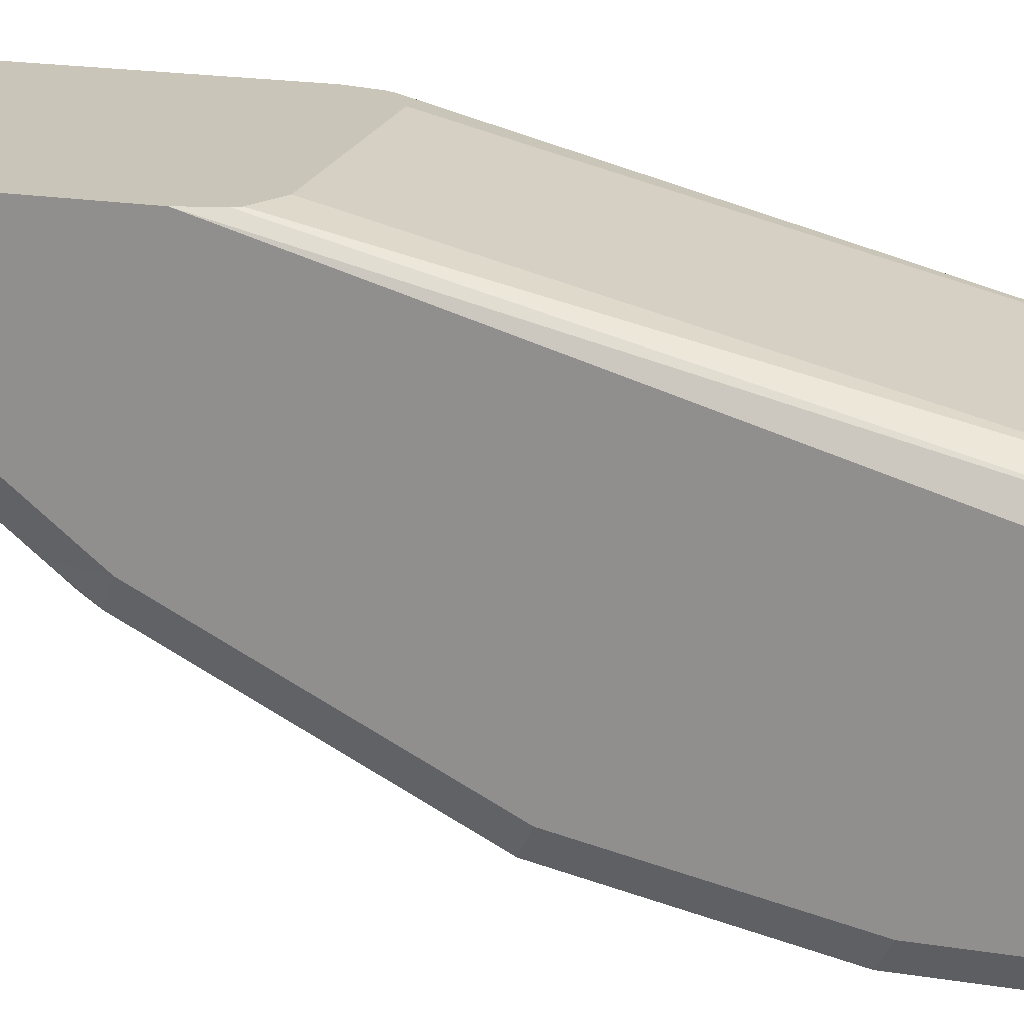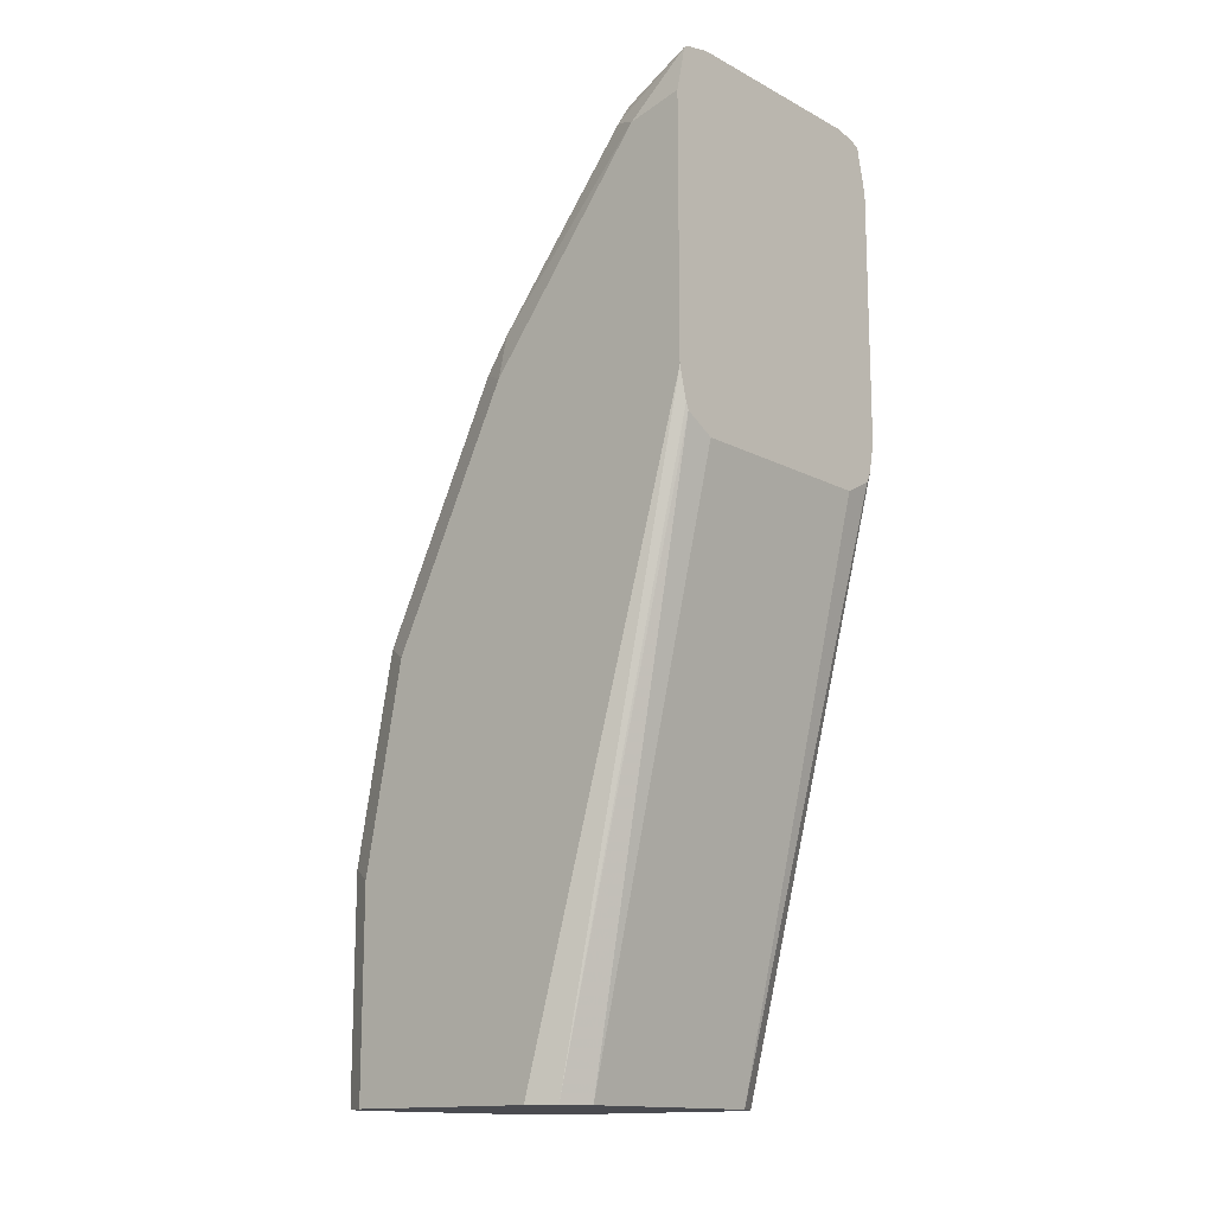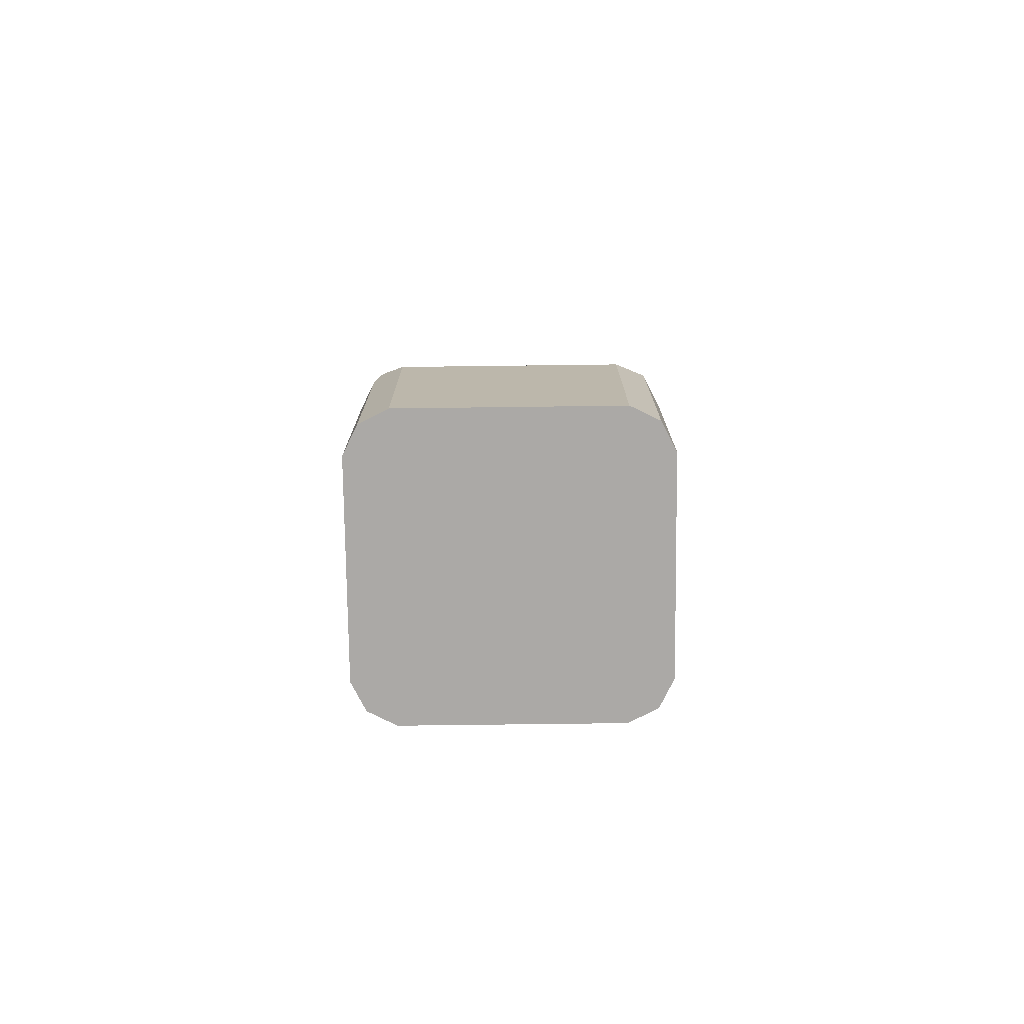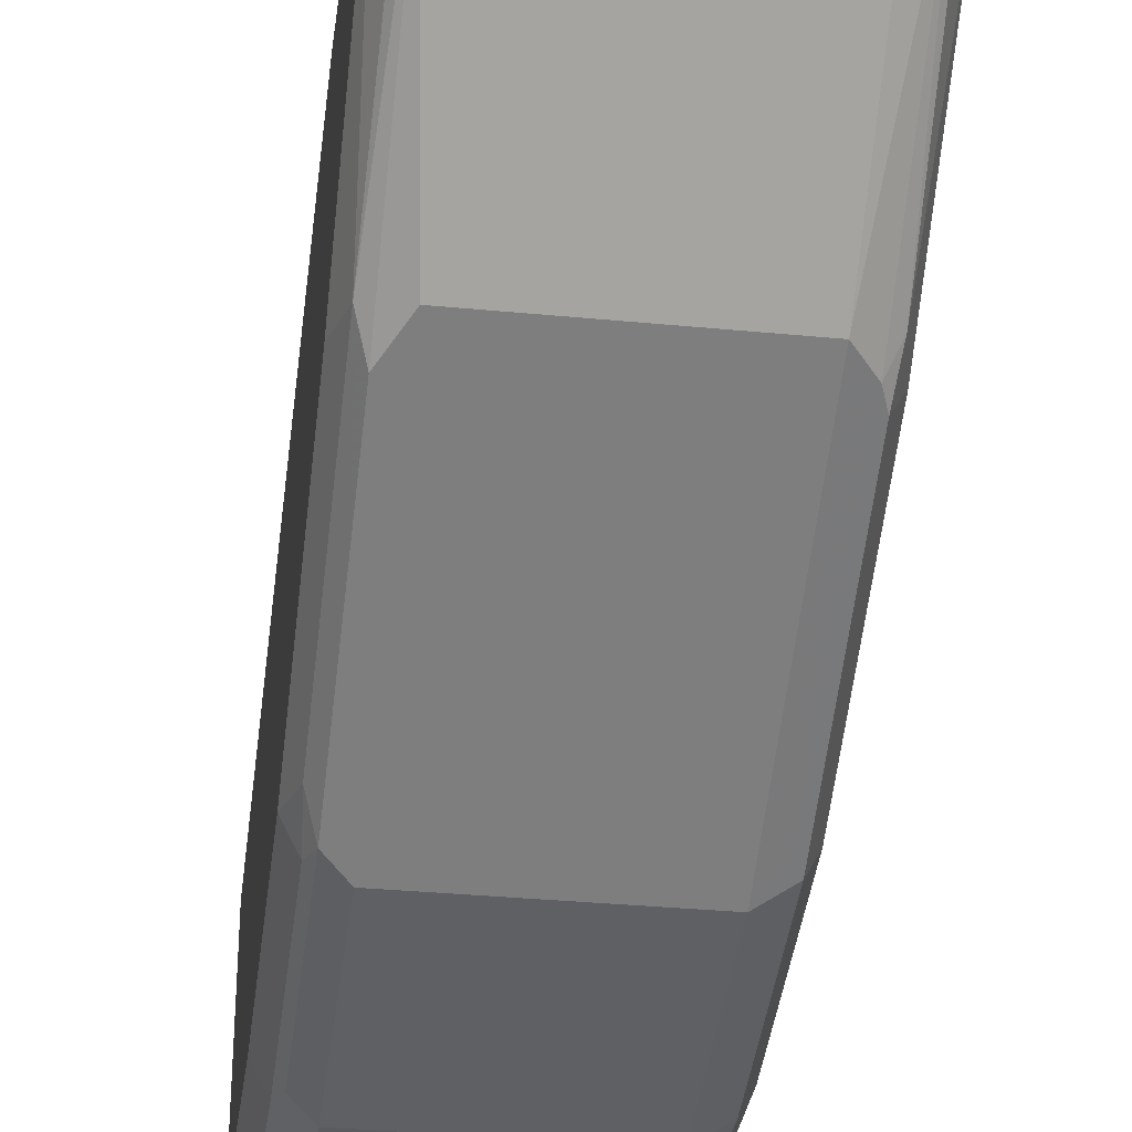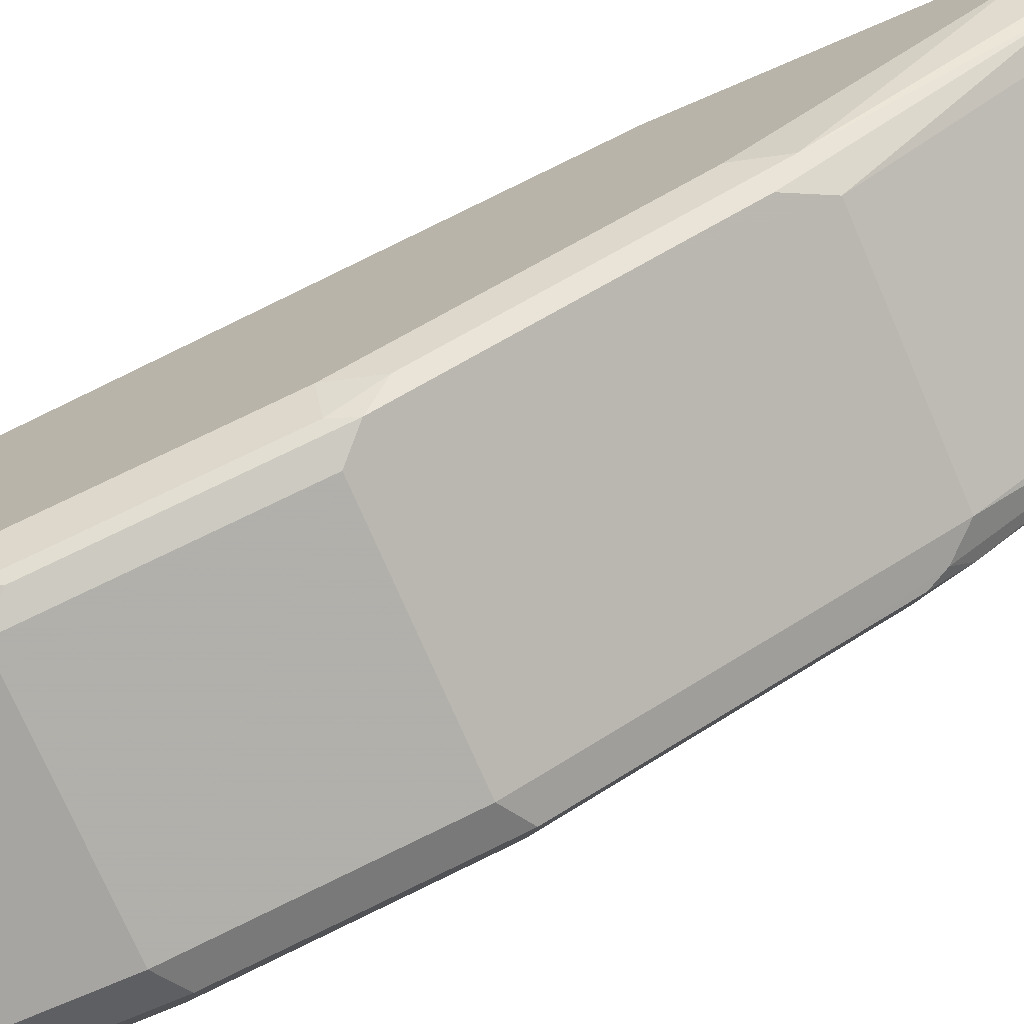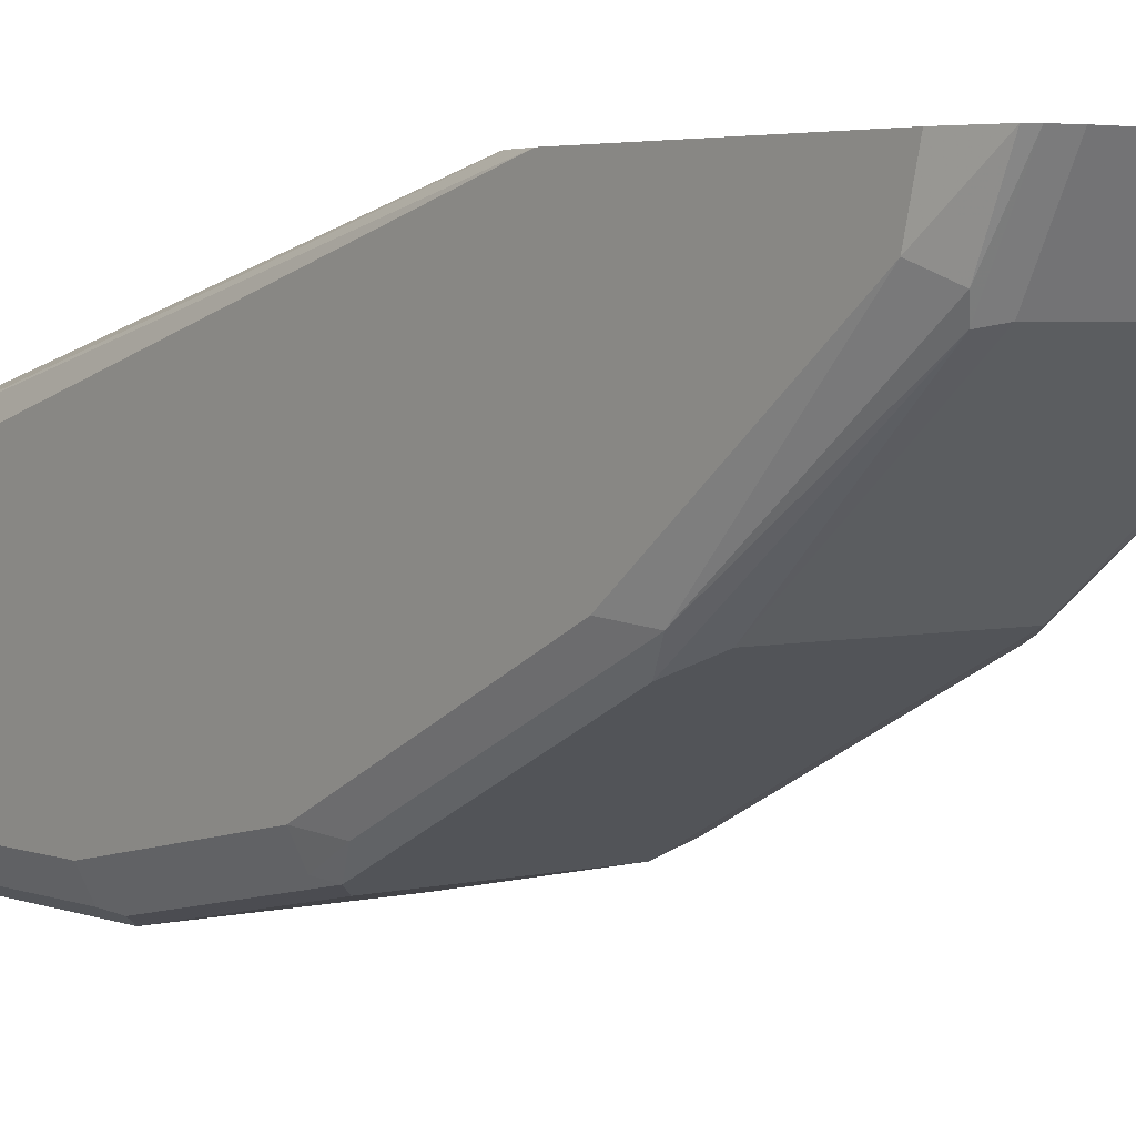
<metadata>
{"format":"obj","ext":"obj","renderer":"f3d","projection":"perspective","resolution":1024,"background":"white","views":[{"elev":20.6,"azim":-73.9,"up":"+Z"},{"elev":-14.5,"azim":-48.3,"up":"+Y"},{"elev":-75.6,"azim":-179.3,"up":"+Y"},{"elev":-32.8,"azim":172.3,"up":"+Z"},{"elev":-73.7,"azim":113.3,"up":"+Z"},{"elev":3.7,"azim":140.7,"up":"+Z"}]}
</metadata>
<code>
v 0.03464 0.4445 -0.6181
v -0.05196 0.4445 -0.6181
v 0.0438 0.4427 -0.6181
v 0.03464 0.4273 -0.6525
v -0.06217 0.4422 -0.6181
v -0.05196 0.4273 -0.6525
v -0.06063 0.4287 -0.6496
v 0.04764 0.4408 -0.6181
v 0.04619 0.4273 -0.6467
v 0.0433 0.4244 -0.654
v 0.03464 0.3522 -0.716
v -0.06496 0.4408 -0.6181
v -0.05196 0.3522 -0.716
v -0.06351 0.4215 -0.6525
v -0.06063 0.3421 -0.7189
v -0.06496 0.3486 -0.7102
v 0.05197 0.4213 -0.6181
v 0.05197 0.4157 -0.641
v 0.04764 0.3465 -0.7124
v 0.0433 0.3378 -0.7232
v 0.0433 0.3031 -0.7406
v 0.03464 0.2252 -0.7795
v -0.06929 0.4157 -0.641
v -0.06929 0.4213 -0.6181
v -0.06063 0.2382 -0.7709
v -0.05196 0.2252 -0.7795
v -0.06351 0.3349 -0.7218
v -0.06351 0.231 -0.7738
v -0.06351 0.3003 -0.7391
v -0.06929 0.3291 -0.7102
v 0.05197 0.3118 -0.6181
v 0.05197 0.3291 -0.7102
v 0.05197 0.2252 -0.7622
v 0.04764 0.2425 -0.7644
v 0.0433 0.2339 -0.7752
v 0.0433 0.1473 -0.7925
v 0.03464 0.1386 -0.7968
v -0.06929 0.3118 -0.6181
v -0.05196 0.1386 -0.7968
v -0.06351 0.1444 -0.7911
v -0.06929 0.2252 -0.7622
v 0.04903 0.2986 -0.6181
v 0.04619 0.05163 -0.6814
v 0.05197 0.05163 -0.6929
v 0.05197 0.1386 -0.7795
v 0.04619 0.2252 -0.7738
v 0.04619 0.1386 -0.7911
v 0.03464 0.05163 -0.7968
v -0.06593 0.2984 -0.6181
v -0.06929 0.05163 -0.6929
v -0.0635 0.05163 -0.6813
v -0.05196 0.05163 -0.7968
v -0.05231 0.05163 -0.7967
v -0.06929 0.1386 -0.7795
v -0.06351 0.05163 -0.7911
v 0.04717 0.2949 -0.6181
v 0.03481 0.05163 -0.6754
v 0.05197 0.05163 -0.7795
v 0.04619 0.05163 -0.7911
v -0.06472 0.2954 -0.6181
v -0.06929 0.05163 -0.7795
v -0.05218 0.05163 -0.6756
v 0.03464 0.2883 -0.6181
v -0.0518 0.05163 -0.6754
v -0.05196 0.2883 -0.6181
f 31 43 44
f 22 35 36
f 28 30 29
f 31 42 43
f 33 45 47
f 36 47 37
f 33 46 34
f 34 46 35
f 35 46 47
f 35 47 36
f 28 41 30
f 37 47 59
f 33 47 46
f 28 54 41
f 23 50 38
f 27 29 30
f 26 39 40
f 25 26 28
f 23 38 24
f 23 61 50
f 23 54 61
f 23 41 54
f 23 30 41
f 22 39 26
f 22 37 39
f 22 36 37
f 37 59 48
f 28 40 54
f 37 48 52
f 60 62 64
f 38 50 51
f 60 64 65
f 21 35 22
f 57 65 64
f 57 63 65
f 56 63 57
f 51 62 60
f 49 51 60
f 45 59 47
f 45 58 59
f 43 56 57
f 43 58 44
f 43 59 58
f 43 48 59
f 43 52 48
f 43 53 52
f 43 55 53
f 43 61 55
f 43 50 61
f 43 51 50
f 43 62 51
f 43 64 62
f 43 57 64
f 42 56 43
f 40 61 54
f 40 55 61
f 40 53 55
f 39 53 40
f 39 52 53
f 38 51 49
f 37 52 39
f 21 34 35
f 26 40 28
f 19 34 21
f 7 14 12
f 6 13 7
f 5 7 12
f 4 13 6
f 4 11 13
f 4 10 11
f 3 10 4
f 3 9 10
f 3 8 9
f 2 7 5
f 2 6 7
f 1 6 2
f 1 4 6
f 7 13 15
f 1 3 4
f 1 17 8
f 1 31 17
f 1 42 31
f 1 56 42
f 1 65 63
f 1 60 65
f 1 49 60
f 1 38 49
f 1 24 38
f 1 12 24
f 1 5 12
f 1 2 5
f 19 21 20
f 1 8 3
f 7 15 16
f 1 63 56
f 8 17 18
f 19 33 34
f 7 16 14
f 19 32 33
f 18 32 19
f 17 32 18
f 17 33 32
f 17 58 45
f 17 44 58
f 17 31 44
f 16 30 23
f 16 27 30
f 15 29 27
f 15 28 29
f 15 25 28
f 17 45 33
f 14 16 23
f 9 18 19
f 8 18 9
f 15 27 16
f 9 19 10
f 10 19 20
f 11 20 21
f 11 21 22
f 10 20 11
f 11 26 13
f 12 14 23
f 12 23 24
f 13 25 15
f 13 26 25
f 11 22 26

</code>
